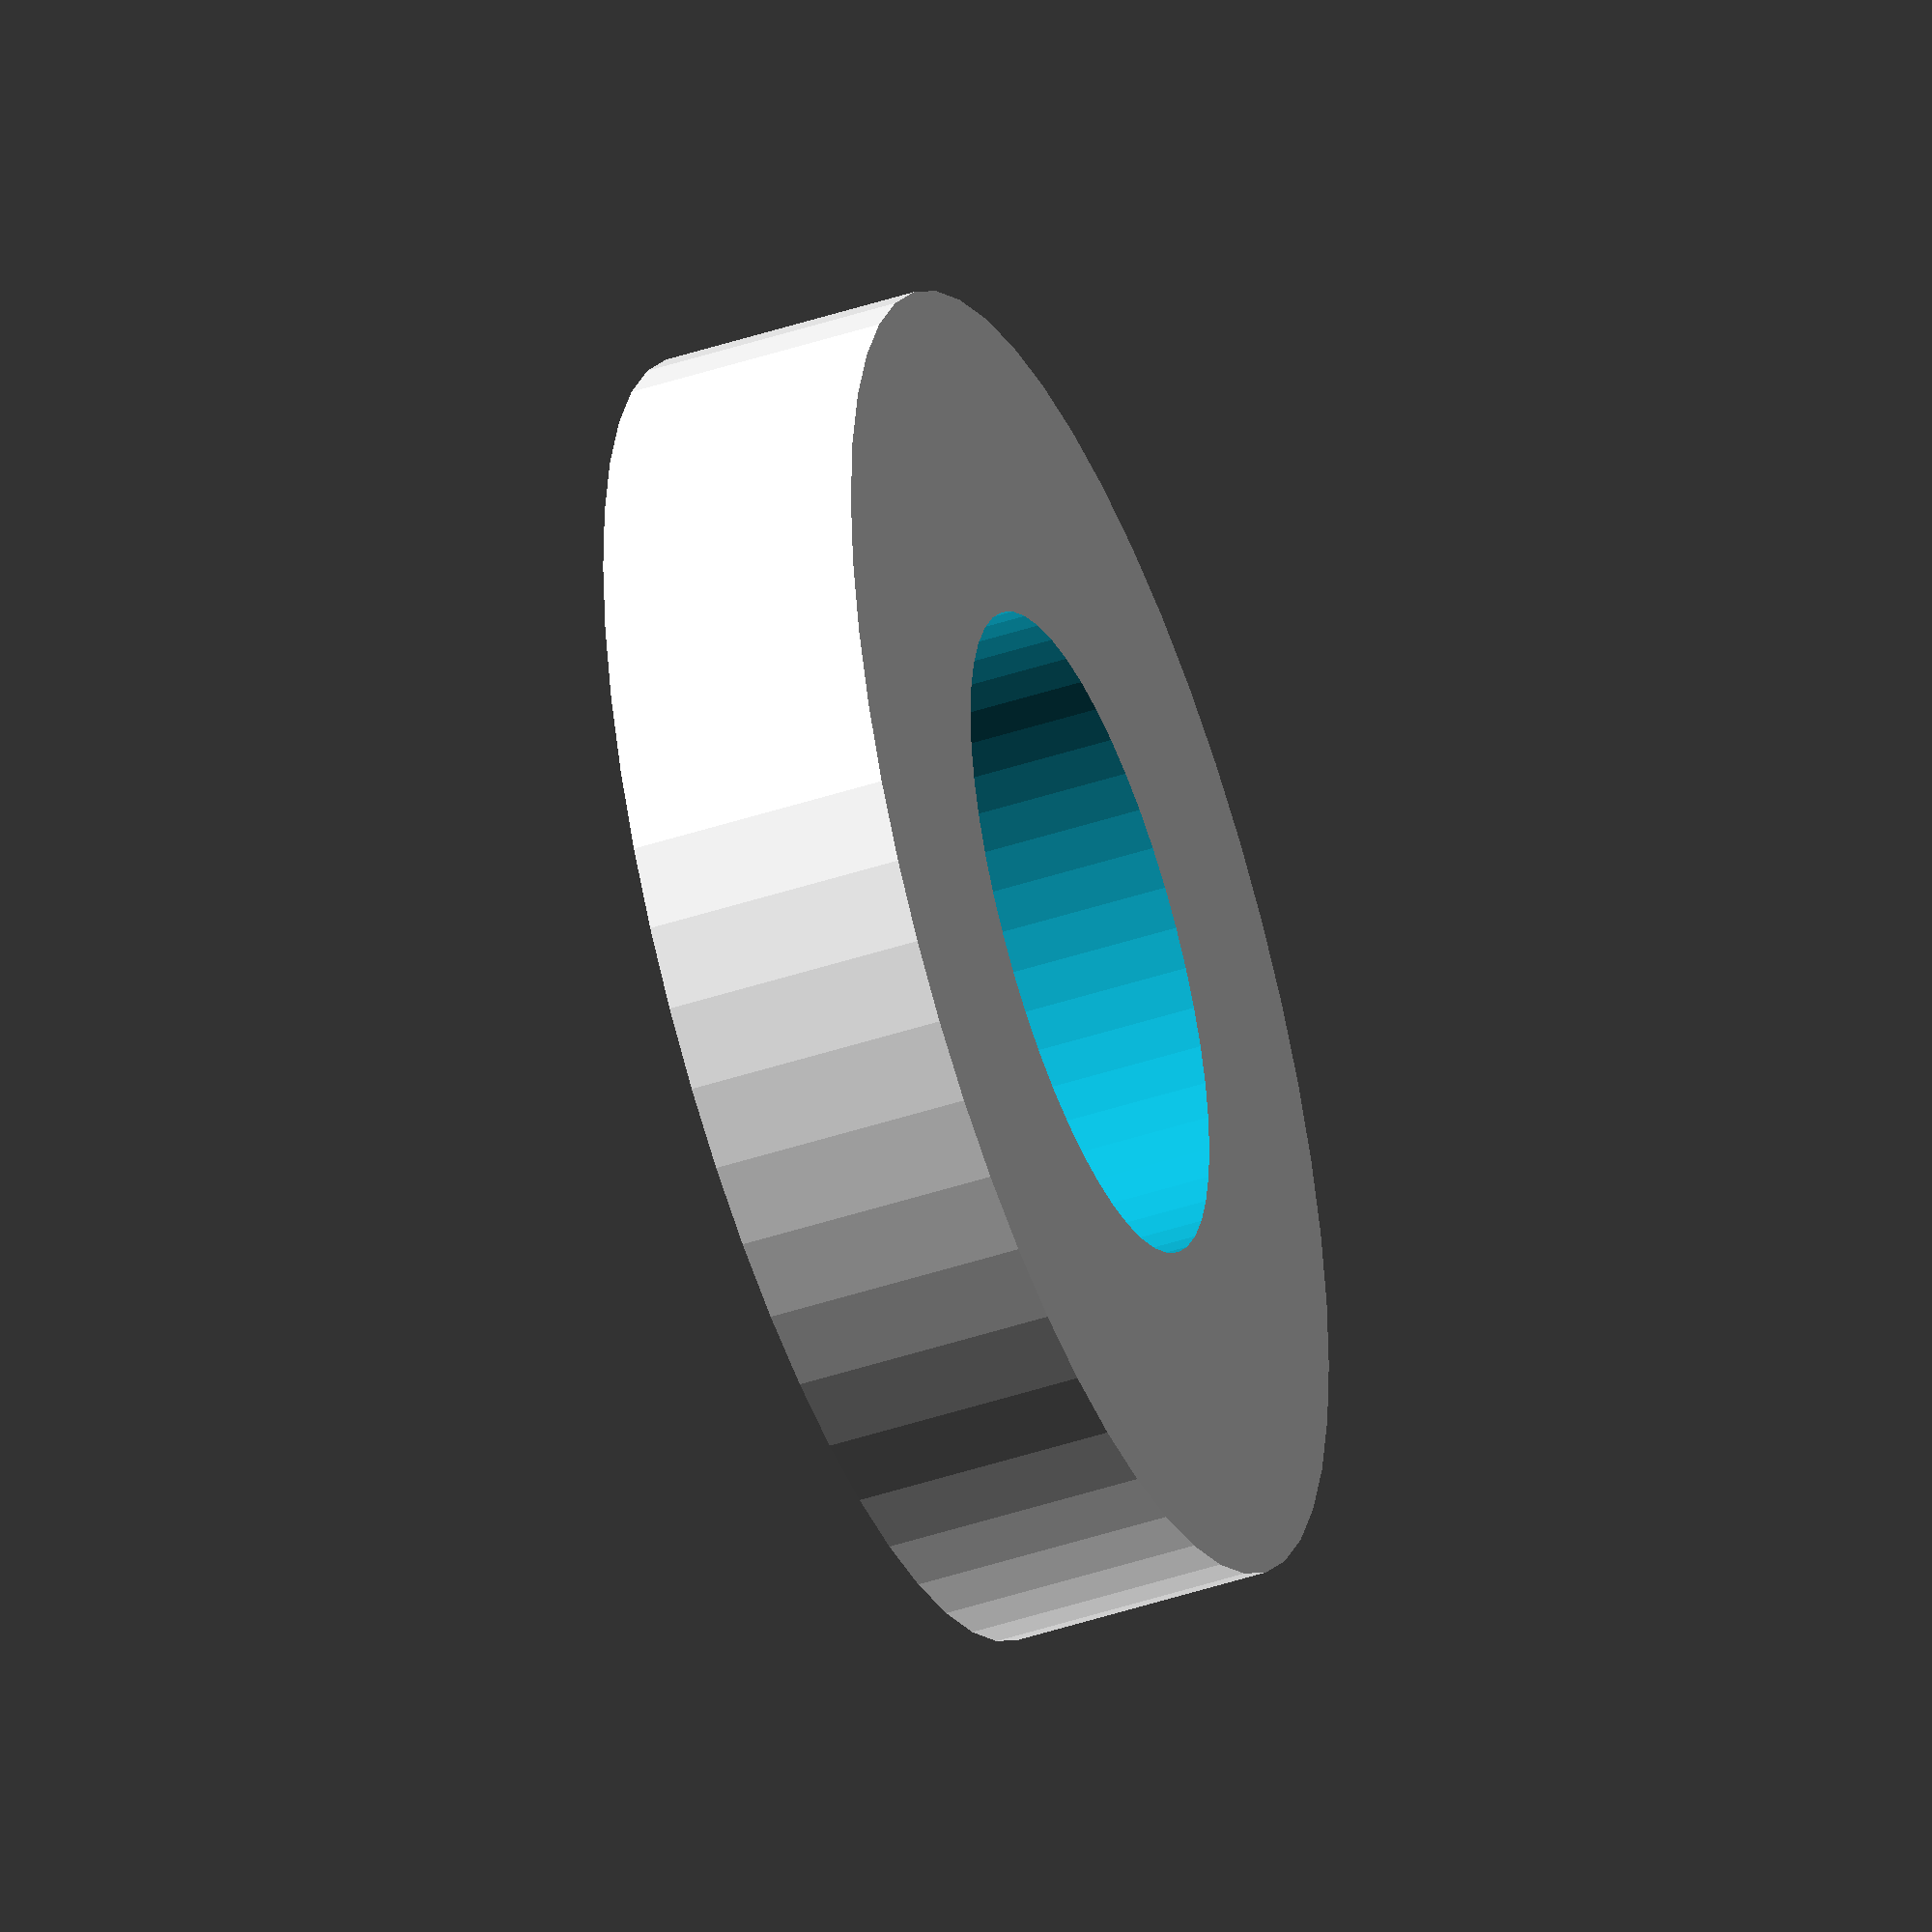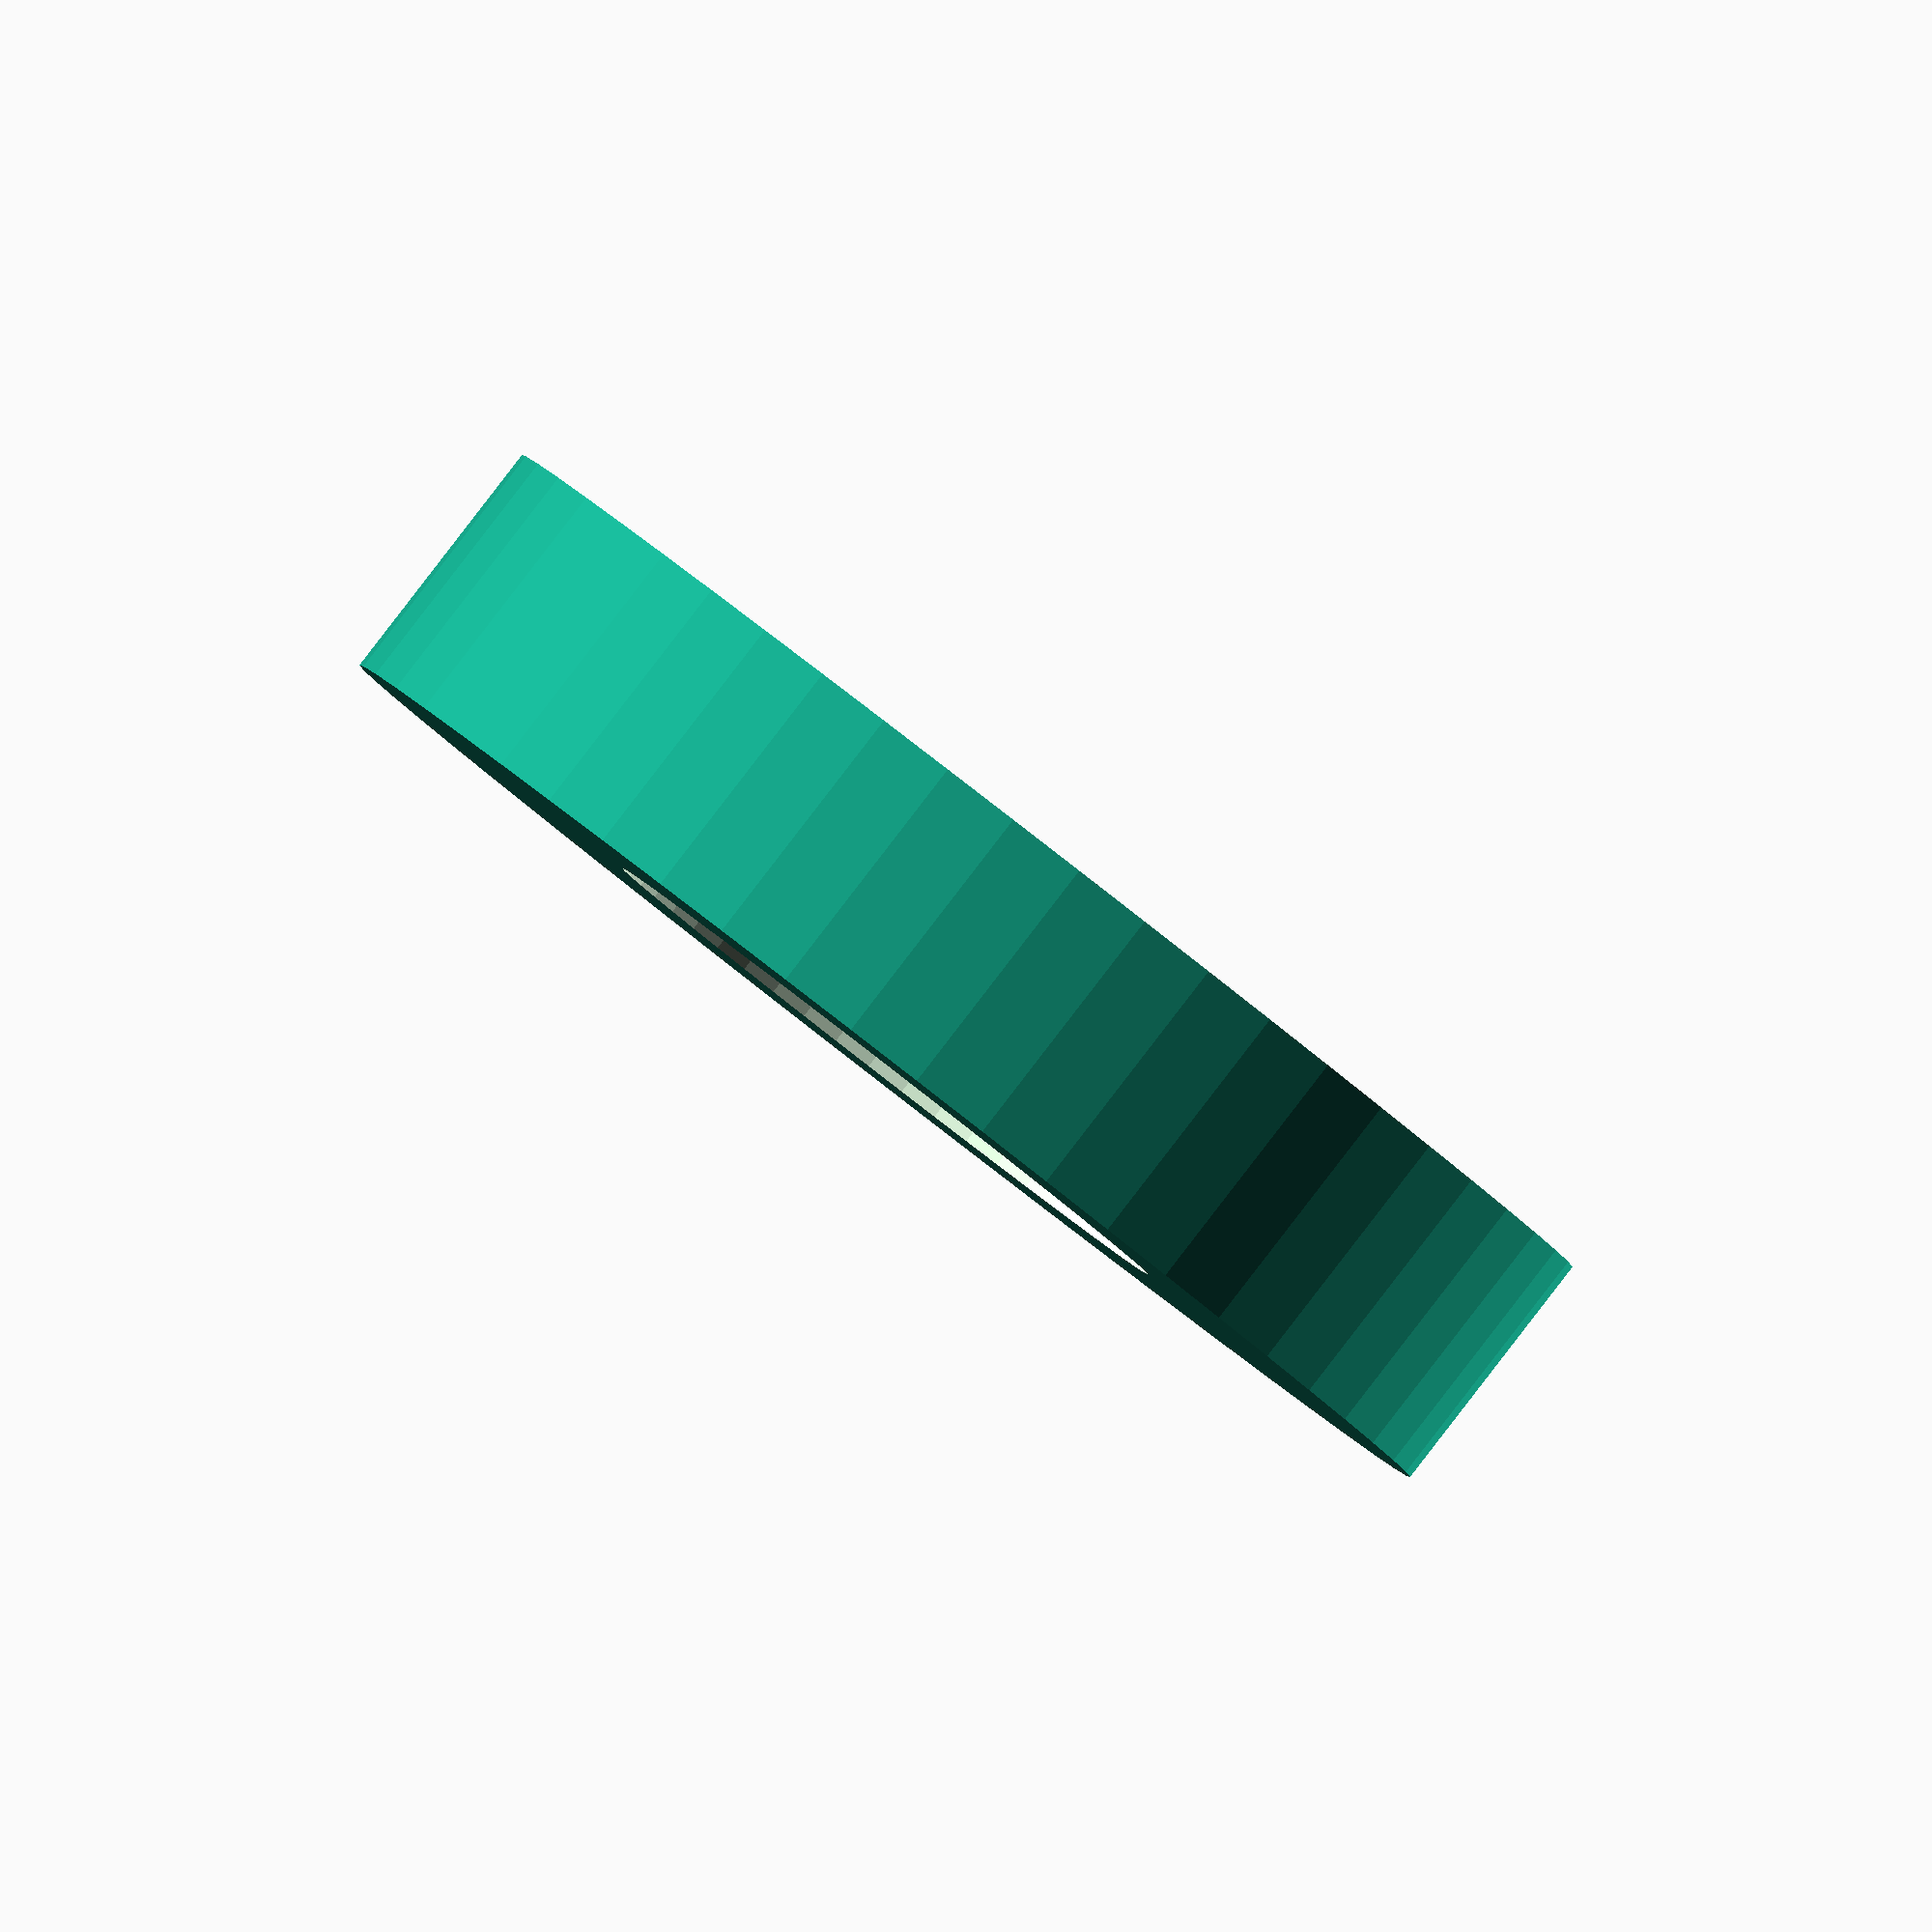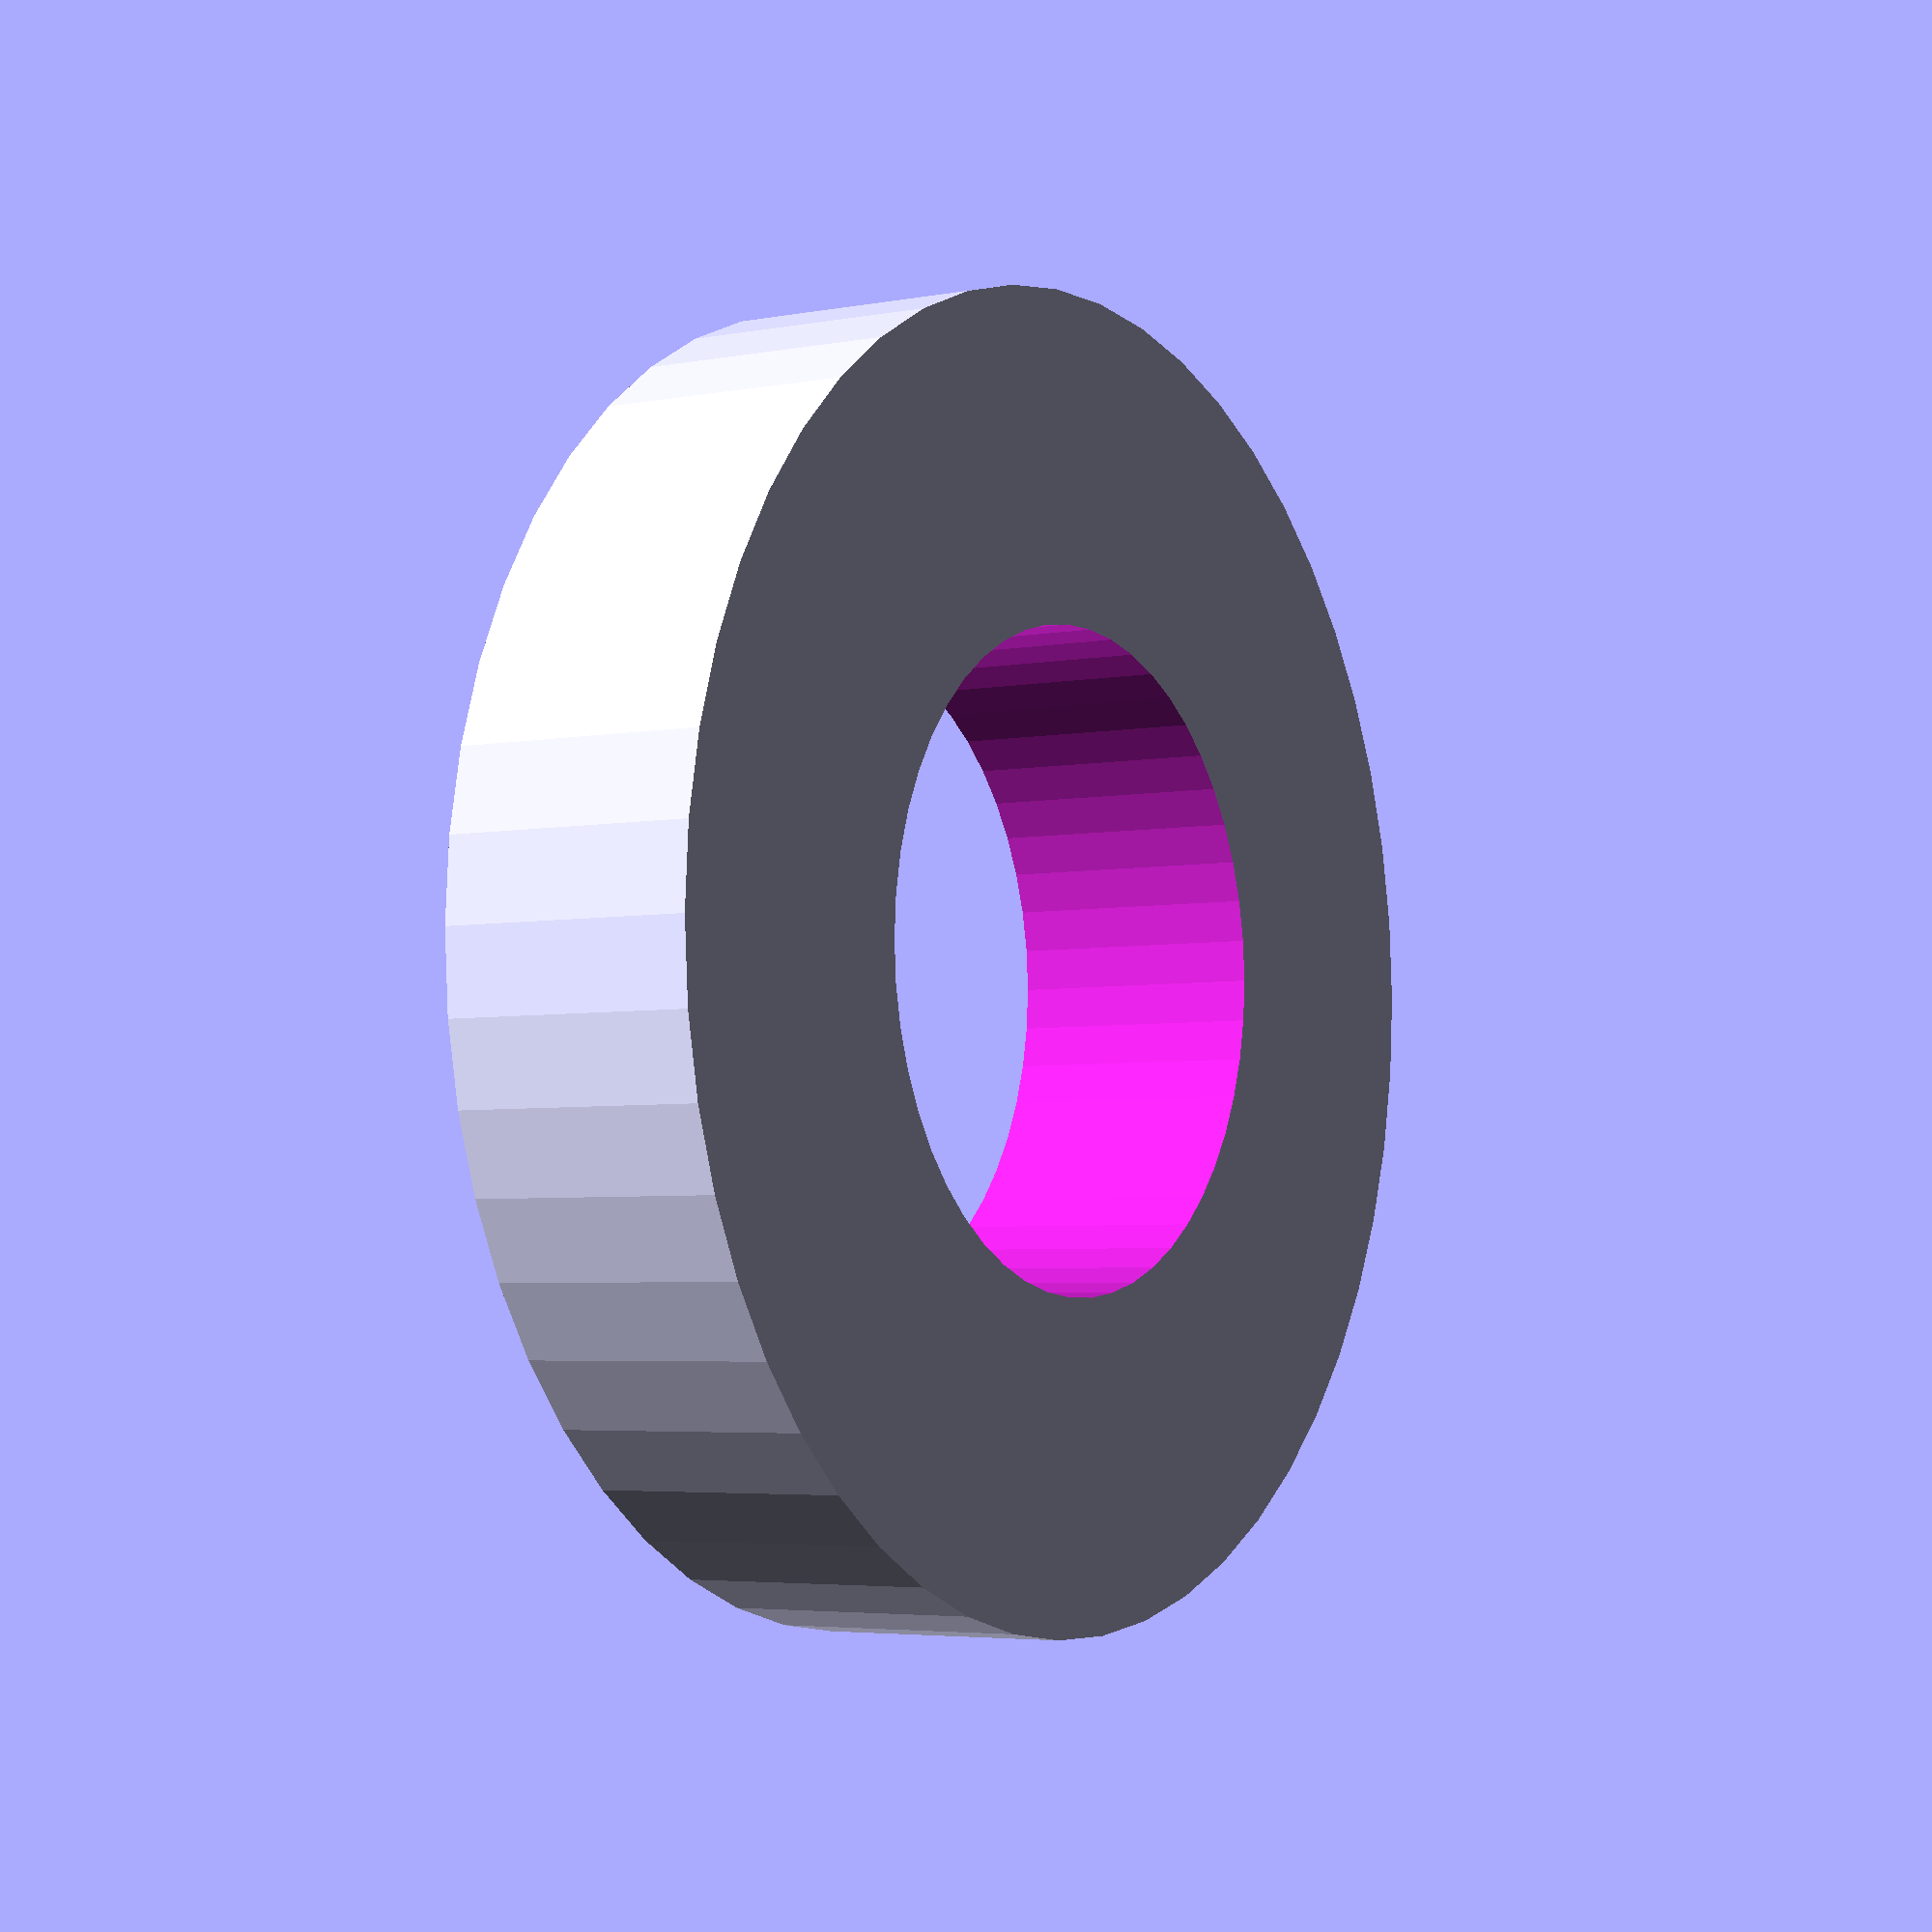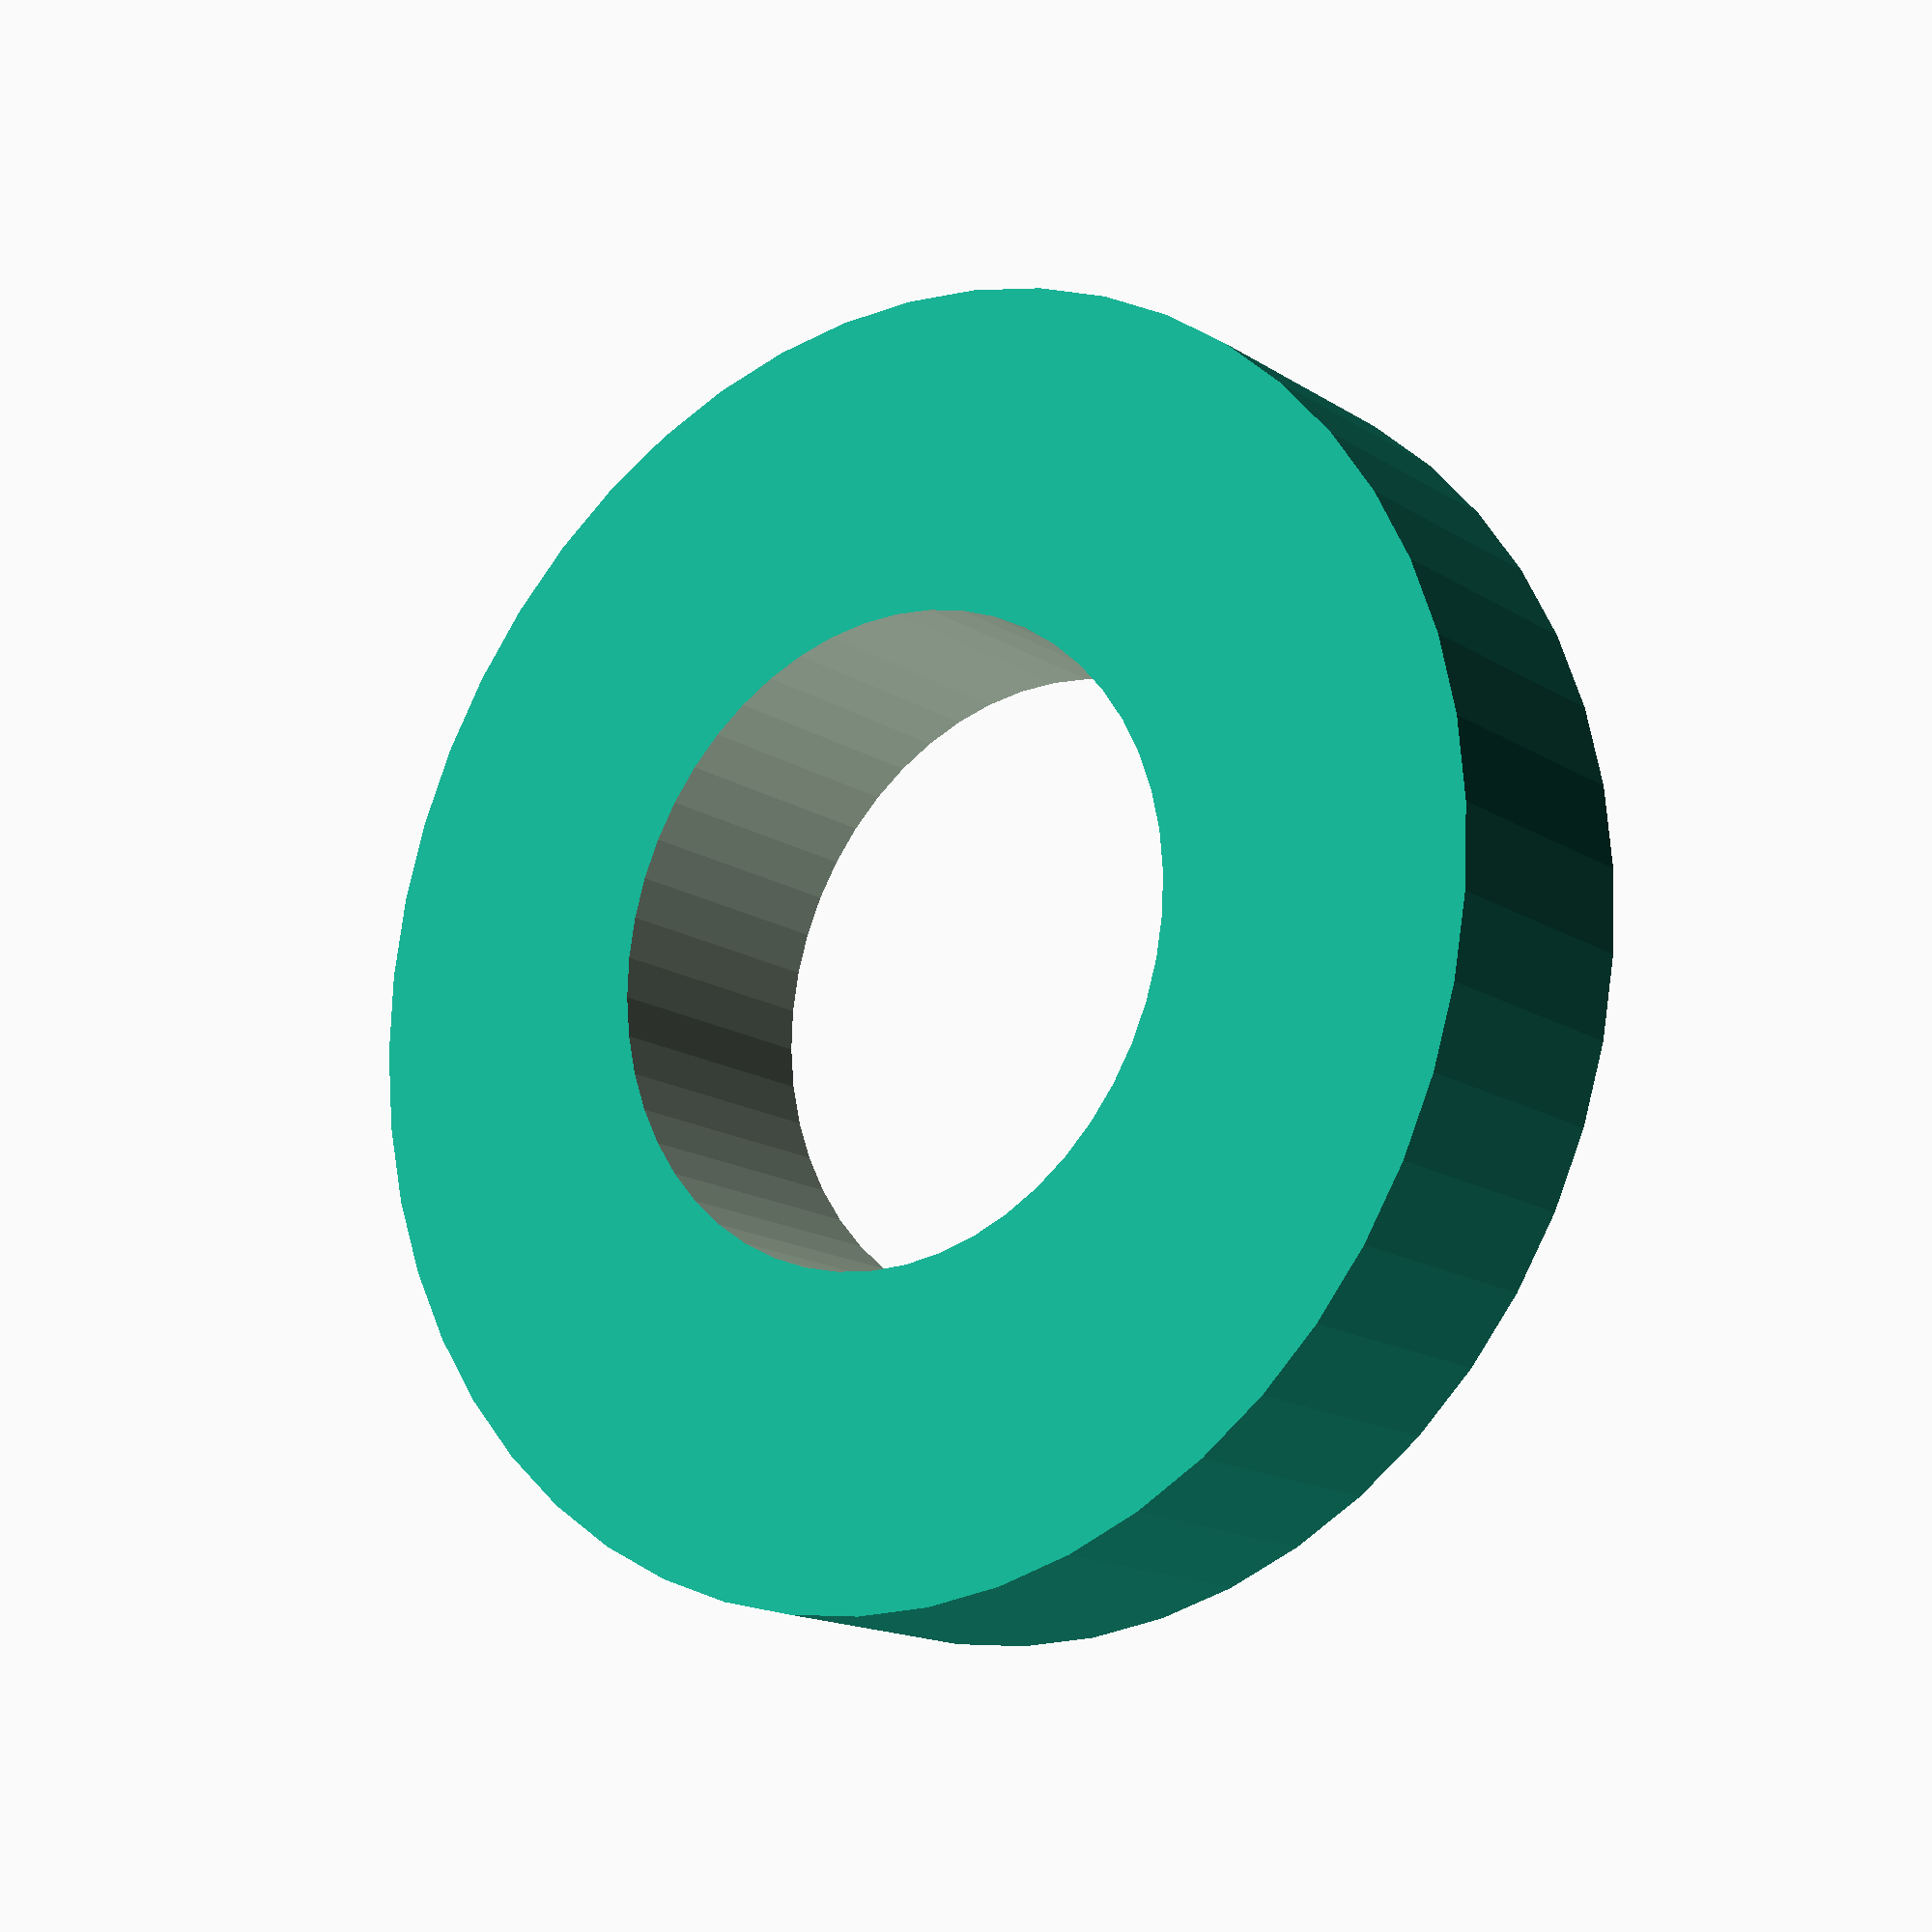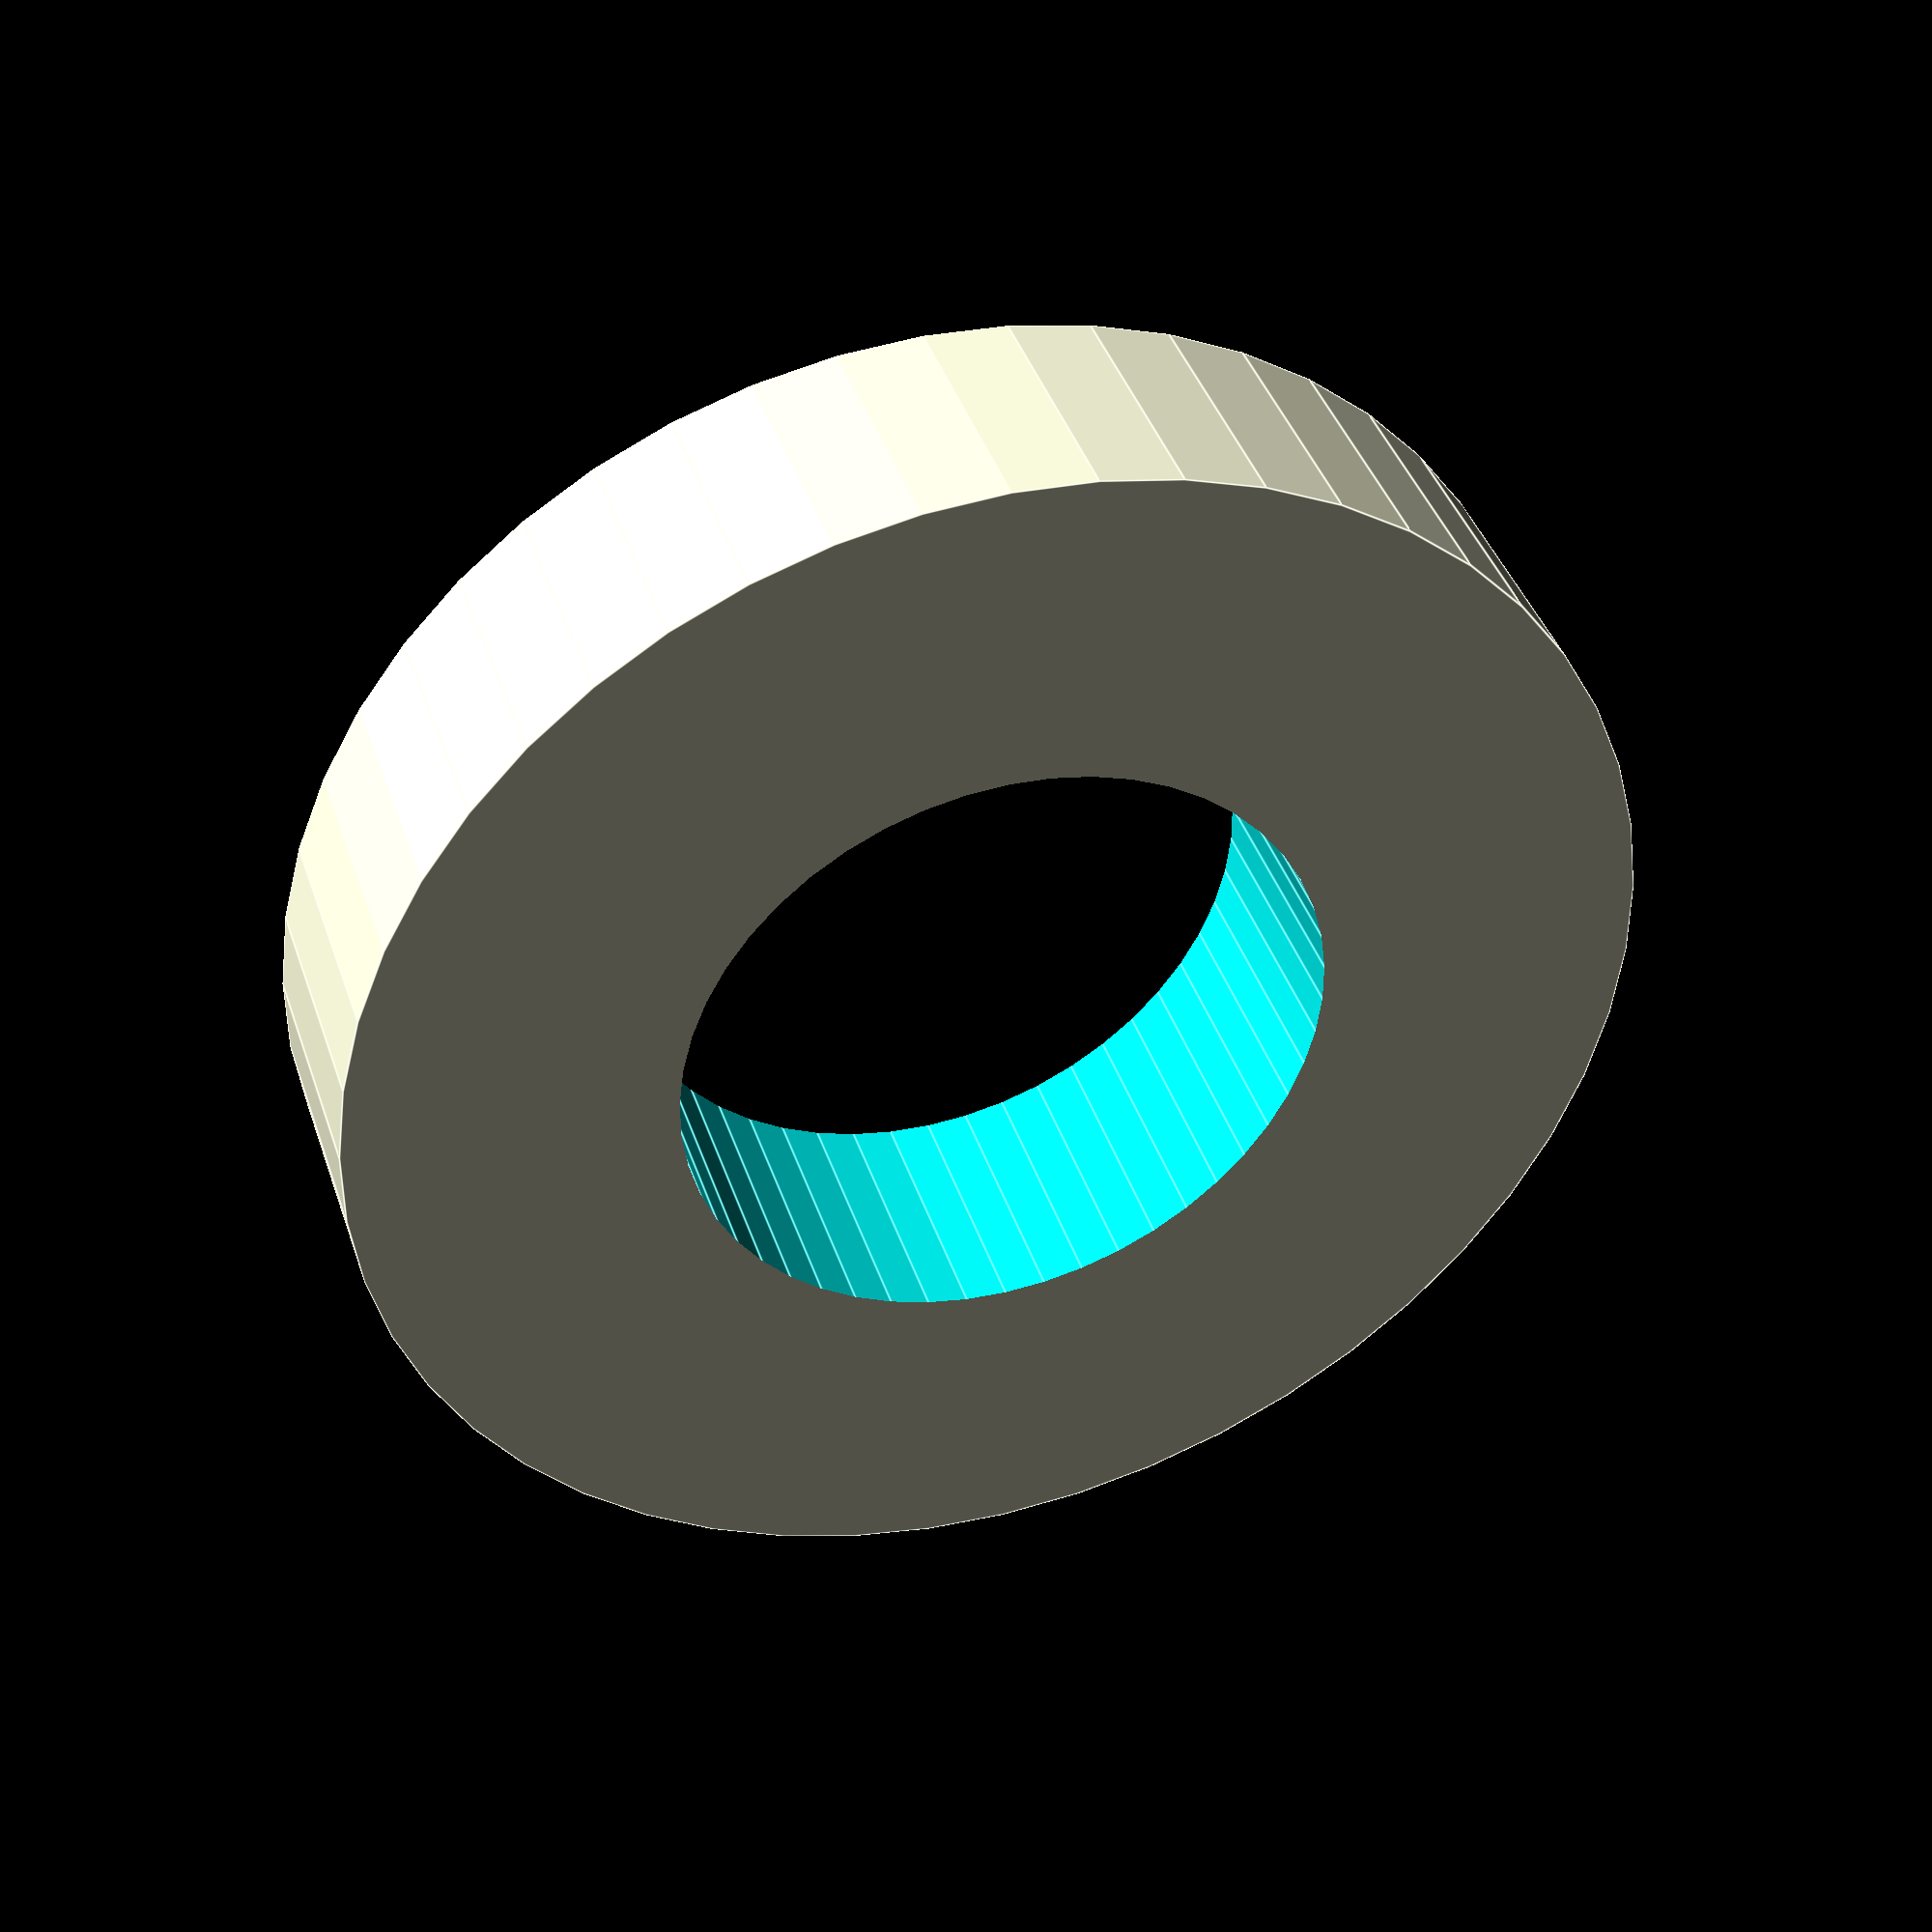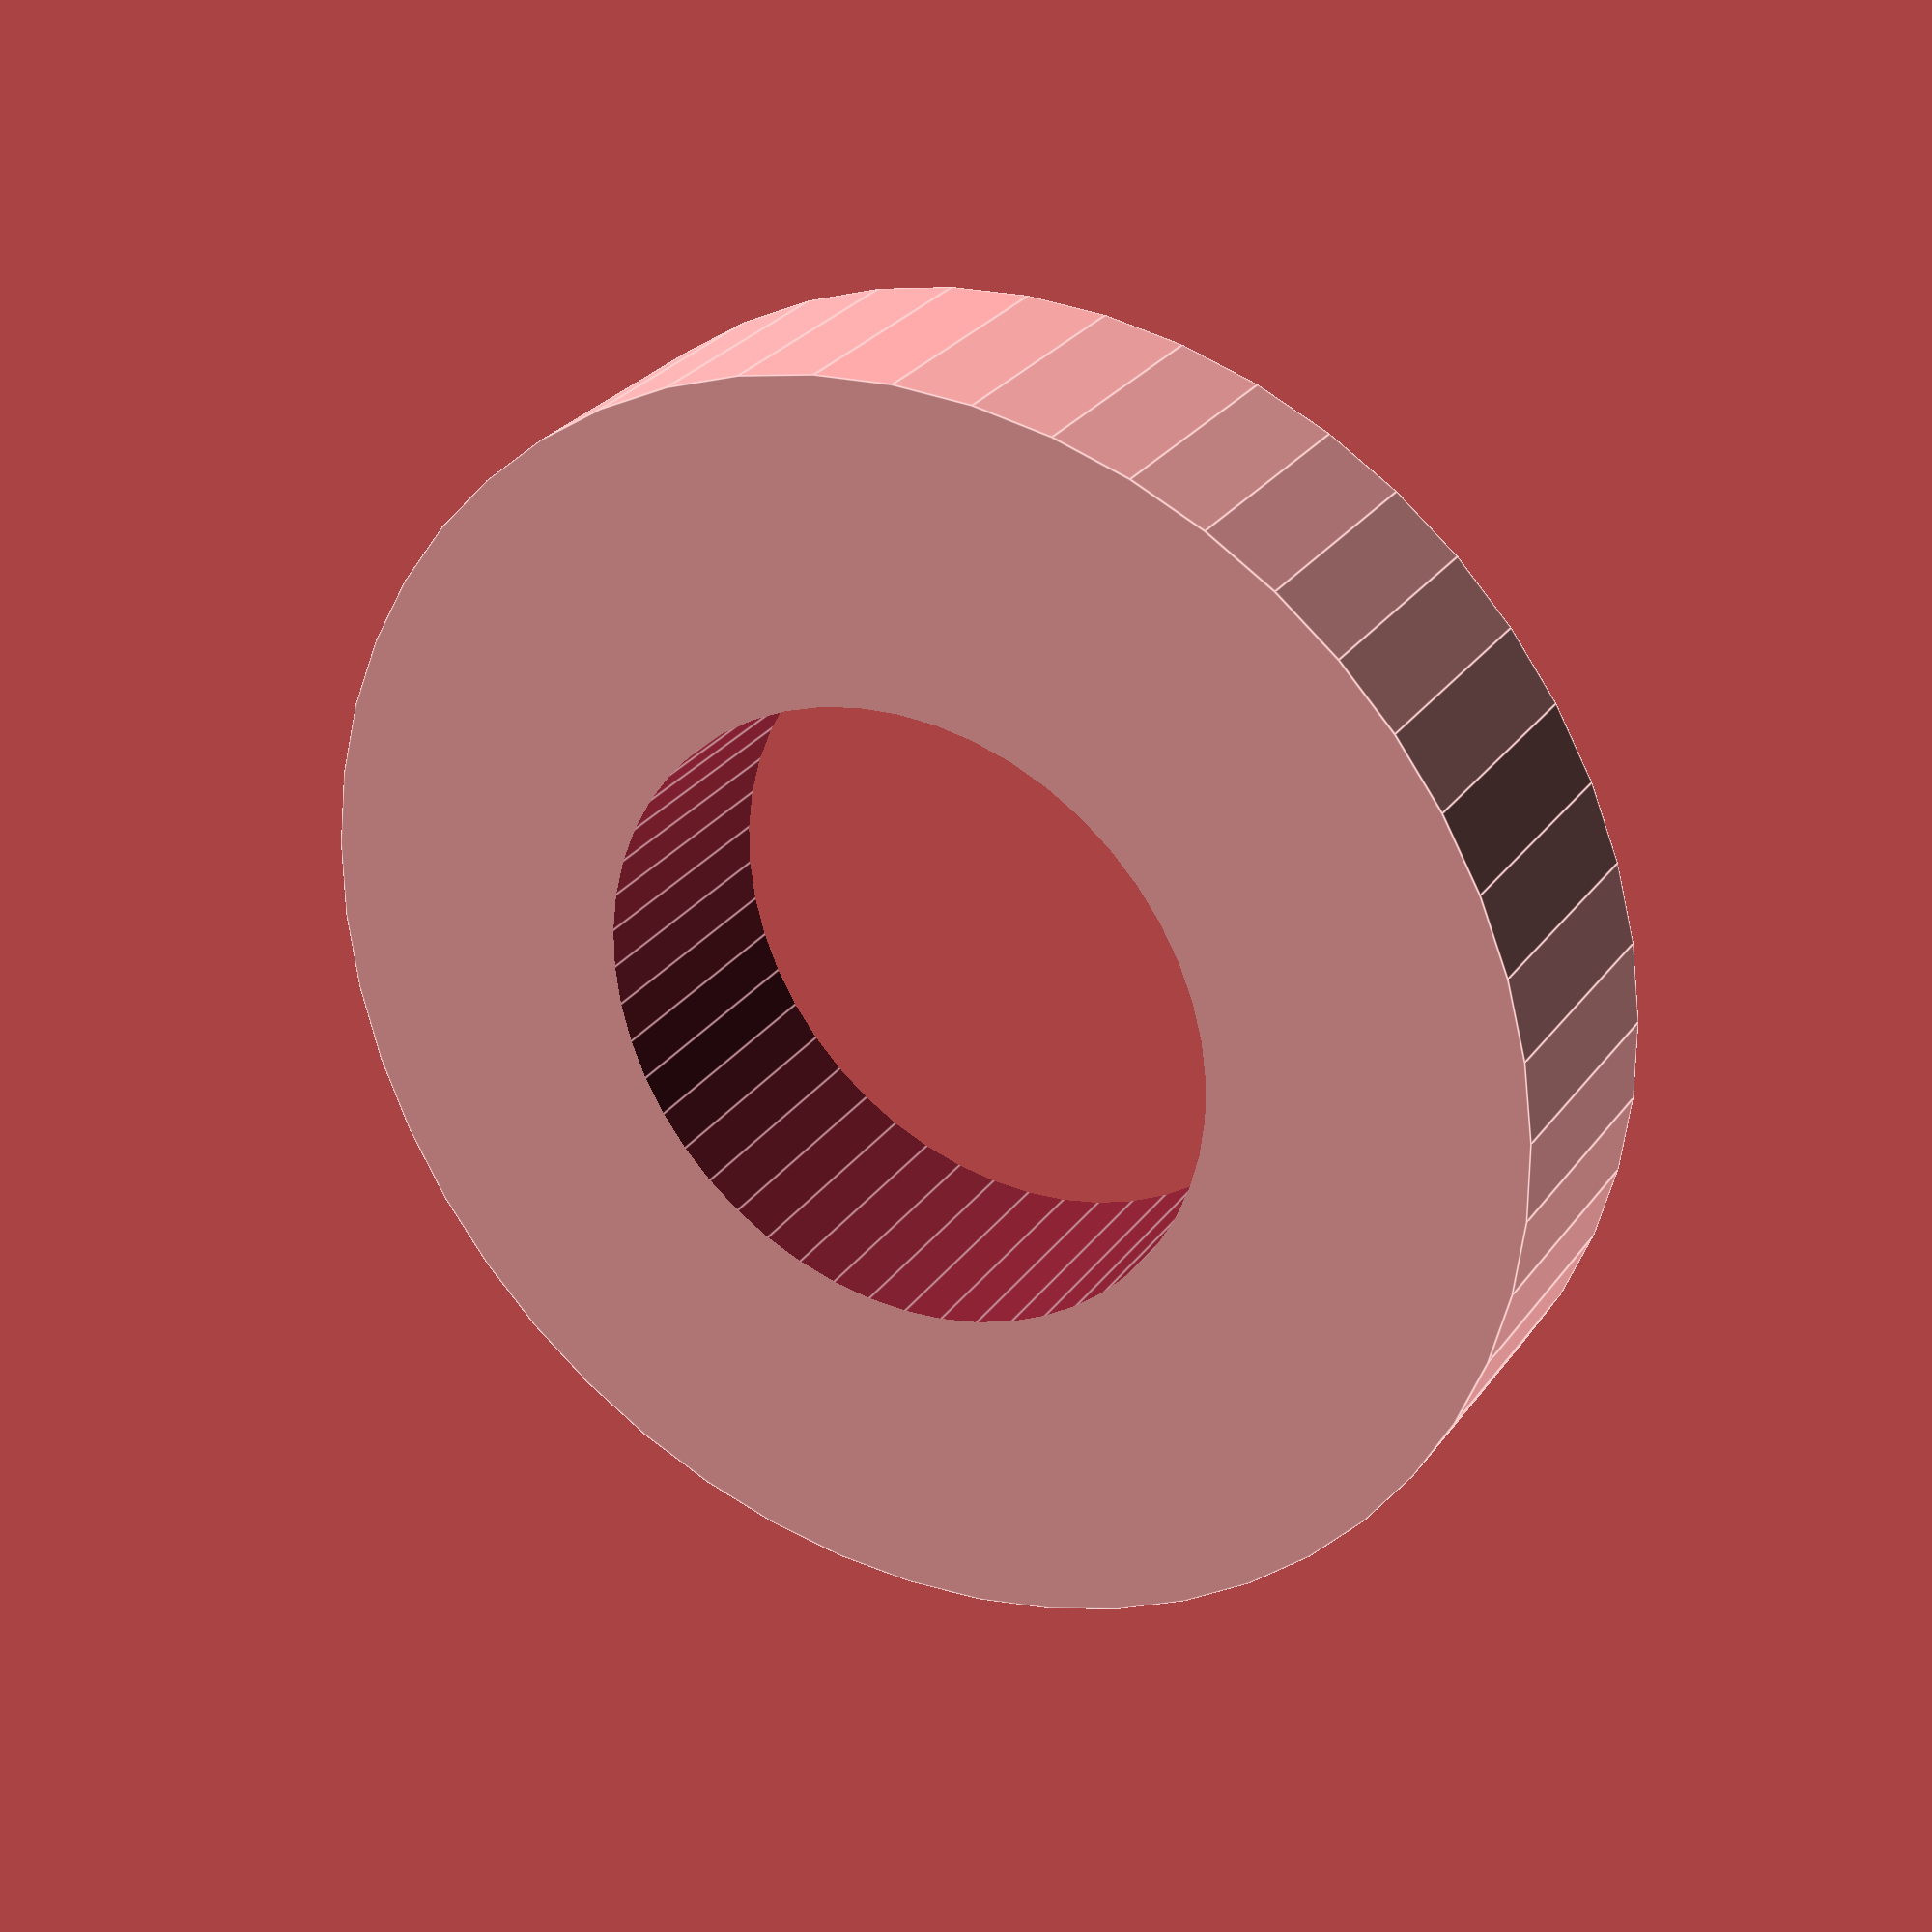
<openscad>
$fn = 50;


difference() {
	union() {
		translate(v = [0, 0, -2.0000000000]) {
			cylinder(h = 4, r = 10.0000000000);
		}
	}
	union() {
		translate(v = [0, 0, -100.0000000000]) {
			cylinder(h = 200, r = 5.0000000000);
		}
	}
}
</openscad>
<views>
elev=225.0 azim=251.4 roll=248.9 proj=o view=solid
elev=271.3 azim=50.5 roll=217.7 proj=o view=solid
elev=184.2 azim=259.2 roll=57.5 proj=p view=wireframe
elev=15.5 azim=171.6 roll=37.0 proj=p view=wireframe
elev=319.4 azim=10.8 roll=162.3 proj=p view=edges
elev=151.9 azim=299.2 roll=331.4 proj=p view=edges
</views>
